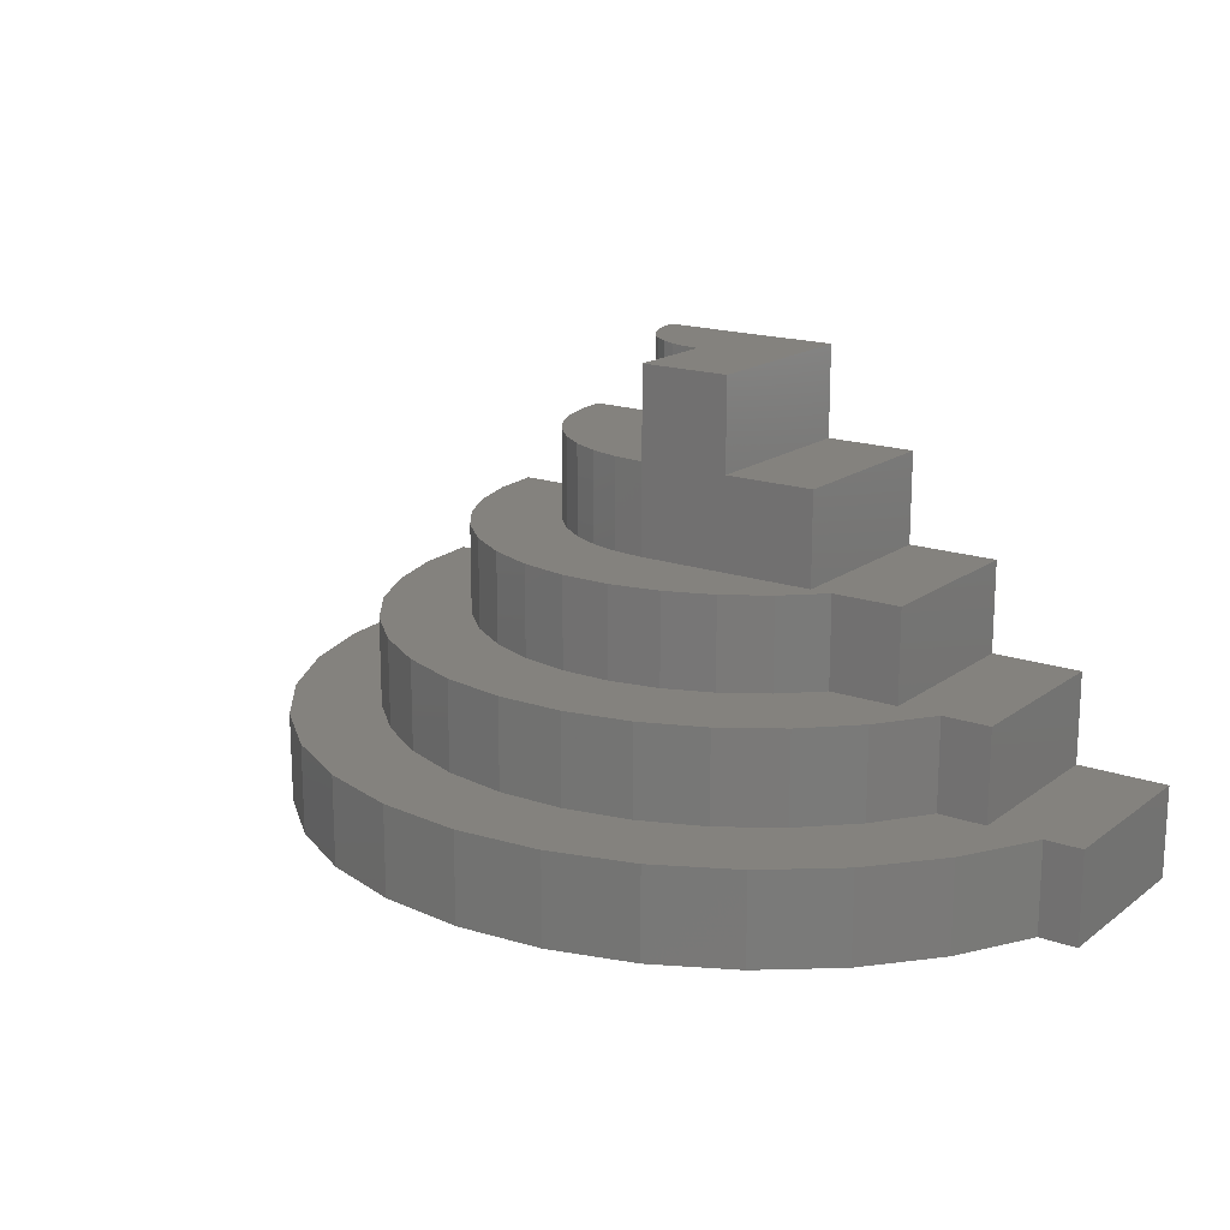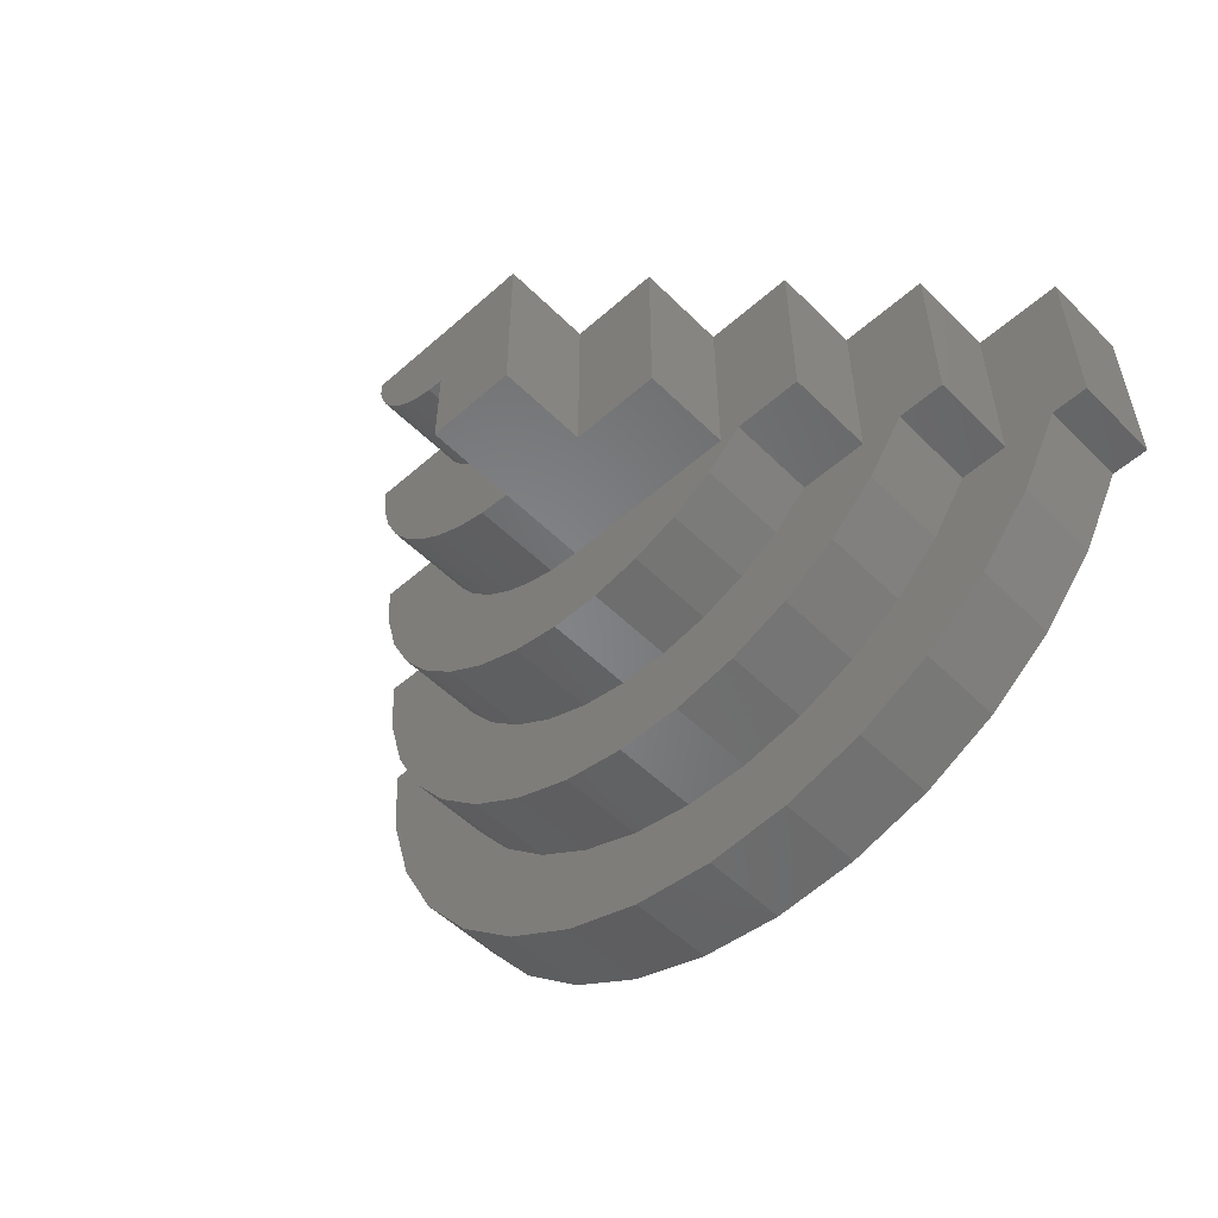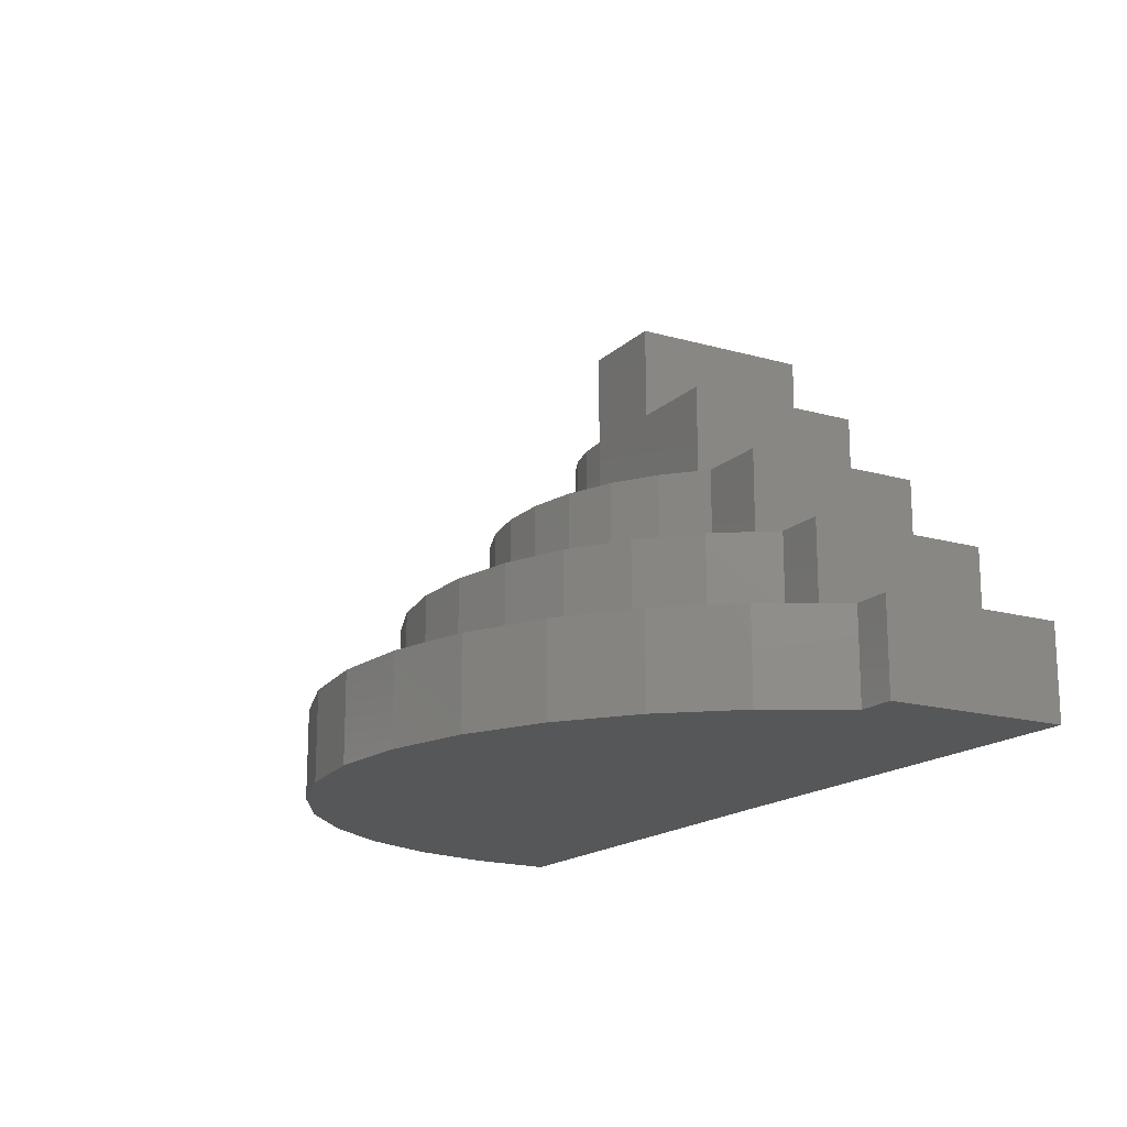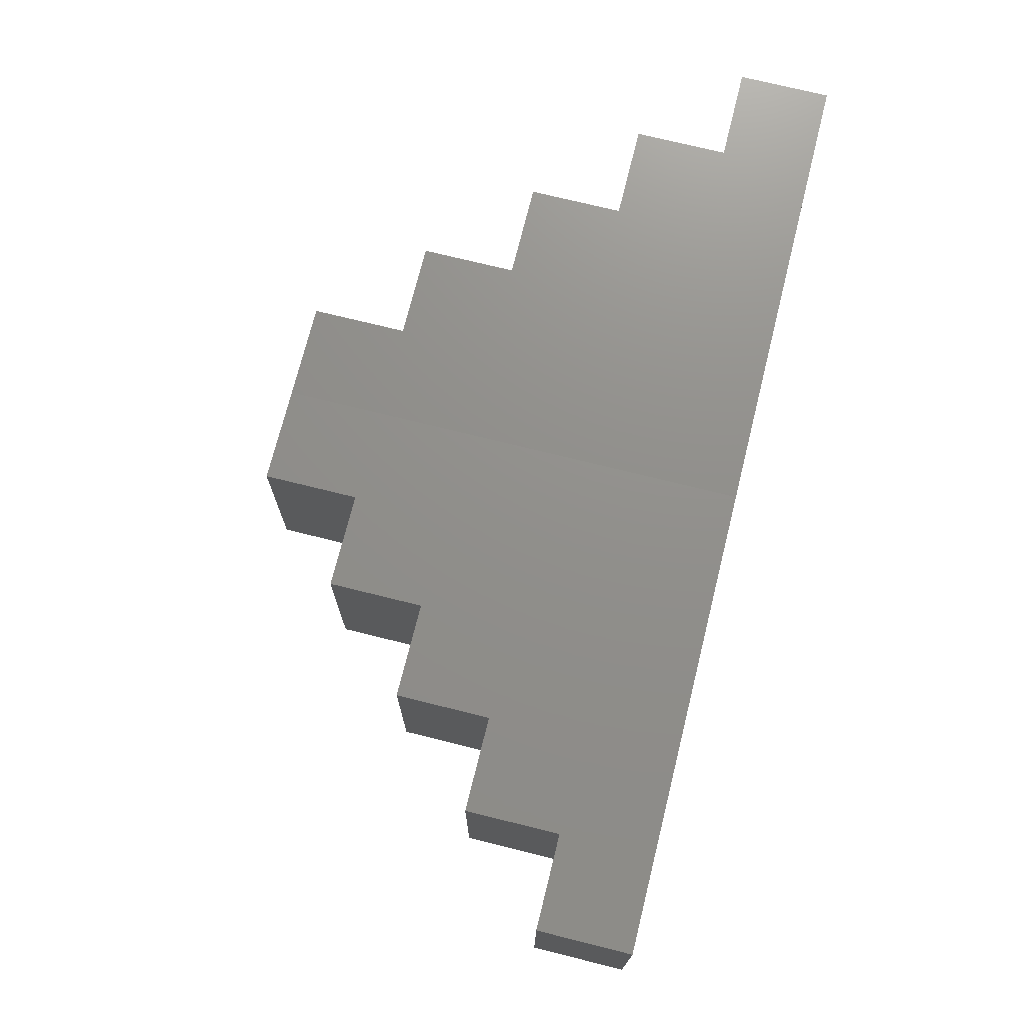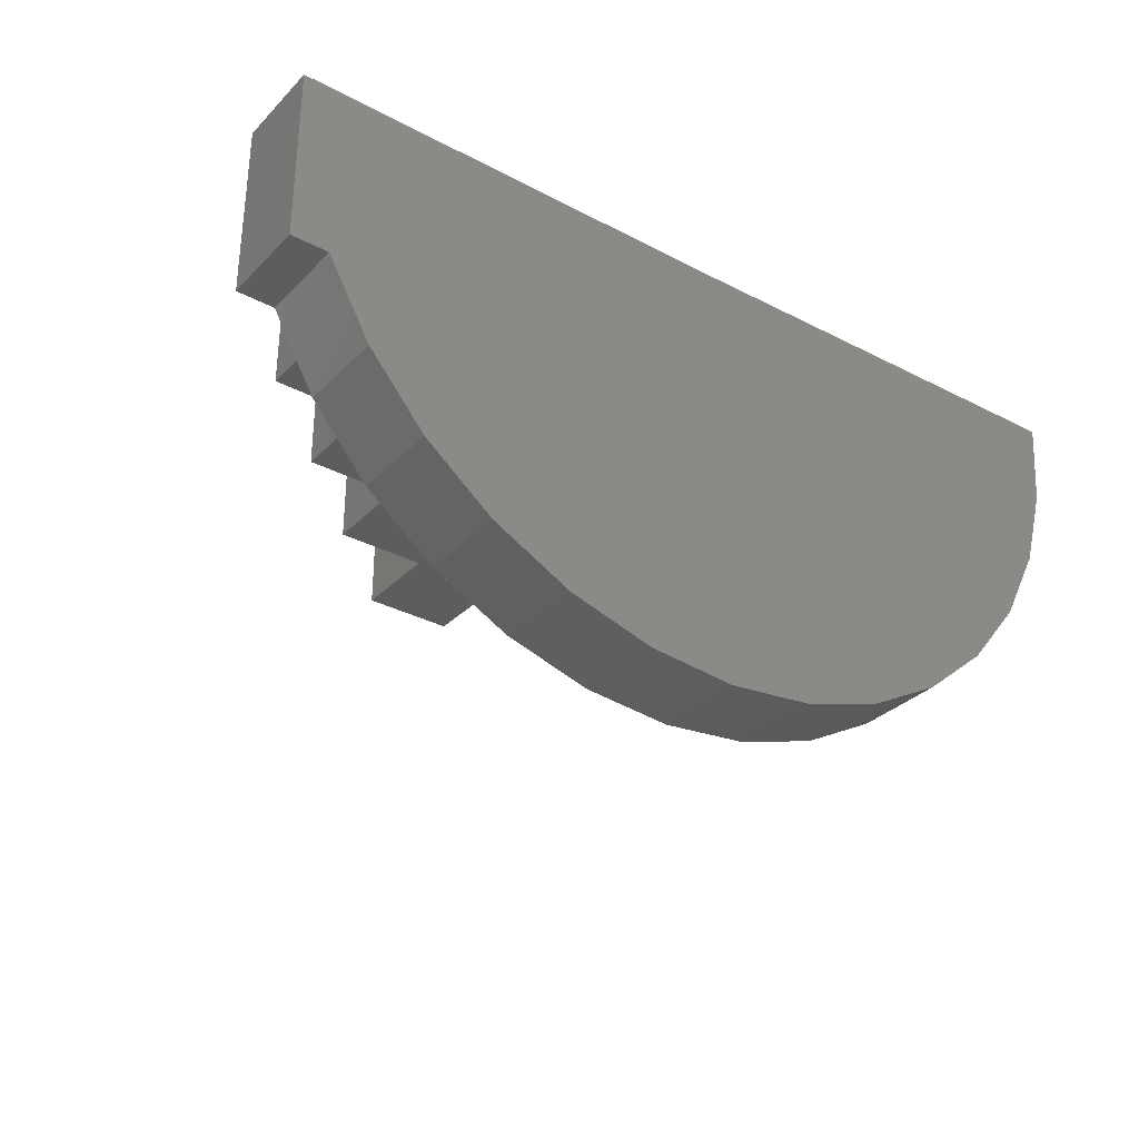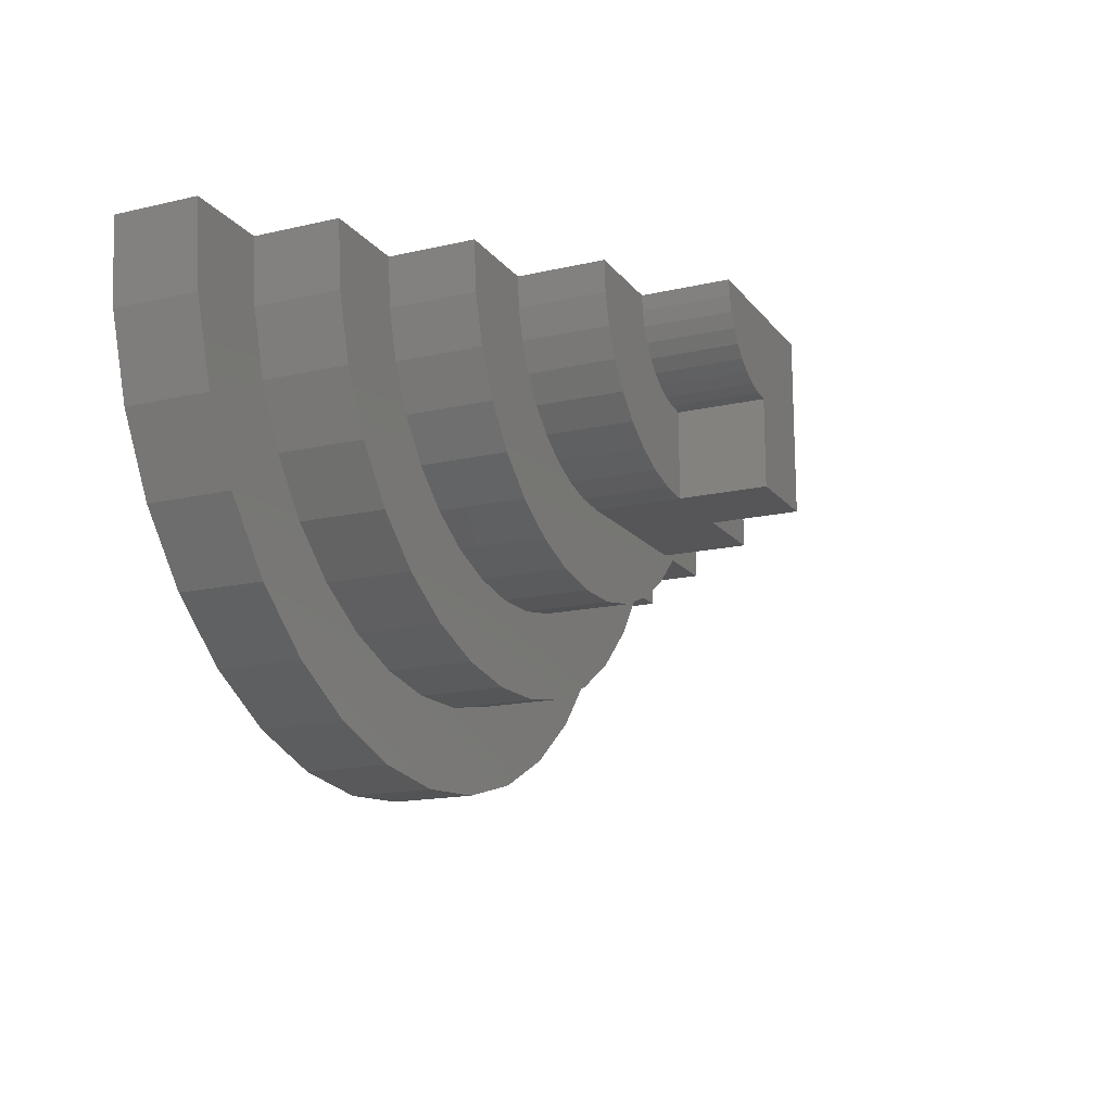
<metadata>
{"format":"stl","ext":"stl","renderer":"f3d","projection":"perspective","resolution":1024,"background":"white","views":[{"elev":17.2,"azim":35.3,"up":"+Z"},{"elev":-52.7,"azim":43.5,"up":"+Y"},{"elev":-16.7,"azim":60.1,"up":"+Z"},{"elev":72.6,"azim":104.0,"up":"+Y"},{"elev":-32.1,"azim":143.6,"up":"+Y"},{"elev":-16.2,"azim":-64.7,"up":"+Y"}]}
</metadata>
<code>
# stl→obj: 163 verts, 322 faces
v -0.375 0 -0.25
v -0.9895 -0.1141 -0.25
v -1 0.0077 -0.25
v -0.5065 -0.611 -0.25
v -0.2632 -0.6149 -0.25
v -0.385 -0.6249 -0.25
v -0.1457 -0.5814 -0.25
v -0.6229 -0.5737 -0.25
v -0.03688 -0.5256 -0.25
v -0.7298 -0.5145 -0.25
v 0.05897 -0.4498 -0.25
v -0.8232 -0.4356 -0.25
v 0.1382 -0.3567 -0.25
v -0.8994 -0.3401 -0.25
v 0.1978 -0.25 -0.25
v -0.9555 -0.2315 -0.25
v 0.25 -0.25 -0.25
v 0.25 -3.081e-33 -0.25
v -0.7445 -0.3368 -0.125
v -0.8994 -0.3401 -0.125
v -0.6751 -0.3999 -0.125
v 0.05801 -0.25 -0.125
v 0.003699 -0.3265 -0.125
v 0.125 -0.25 -0.125
v 0.25 4.163e-17 -0.125
v 0.125 6.939e-18 -0.125
v 0.1978 -0.25 -0.125
v 0.25 -0.25 -0.125
v -0.03688 -0.5256 -0.125
v 0.05897 -0.4498 -0.125
v -0.2293 -0.4783 -0.125
v -0.3212 -0.4971 -0.125
v -0.415 -0.4984 -0.125
v -0.7298 -0.5145 -0.125
v -0.6229 -0.5737 -0.125
v -0.1457 -0.5814 -0.125
v -0.5074 -0.4822 -0.125
v -0.5951 -0.4489 -0.125
v -0.8232 -0.4356 -0.125
v -0.8673 -0.08733 -0.125
v -0.9895 -0.1141 -0.125
v -0.8423 -0.1777 -0.125
v -0.9555 -0.2315 -0.125
v -0.8009 -0.2619 -0.125
v -1 0.0077 -0.125
v -0.875 0.00616 -0.125
v -0.385 -0.6249 -0.125
v -0.2632 -0.6149 -0.125
v -0.5065 -0.611 -0.125
v -0.1425 -0.4427 -0.125
v 0.1382 -0.3567 -0.125
v -0.06394 -0.3915 -0.125
v -0.6535 -0.2511 3.868e-17
v -0.8009 -0.2619 2.461e-17
v -0.6022 -0.2984 3.674e-17
v -0.5074 -0.4822 1.077e-17
v -0.415 -0.4984 3.464e-18
v -0.3212 -0.4971 -4.939e-18
v -0.2058 -0.3347 3.549e-18
v -0.2708 -0.3602 1.074e-17
v 0.003699 -0.3265 -4.327e-17
v -0.09549 -0.25 -1.095e-17
v -0.1467 -0.2975 -3.765e-18
v 1.531e-17 -0.25 0
v 0.05801 -0.25 0
v 0.125 -0.25 -5.551e-17
v 0.125 4.163e-17 -6.939e-17
v 0 1.388e-17 -3.331e-17
v -0.06394 -0.3915 -3.365e-17
v -0.3394 -0.3733 1.756e-17
v -0.4092 -0.3734 2.377e-17
v -0.6751 -0.3999 2.11e-17
v -0.5951 -0.4489 1.672e-17
v -0.1425 -0.4427 -2.383e-17
v -0.4778 -0.3606 2.915e-17
v -0.5429 -0.3353 3.353e-17
v -0.7445 -0.3368 2.376e-17
v -0.7443 -0.06498 3.641e-17
v -0.8673 -0.08733 2.082e-17
v -0.7259 -0.1323 3.851e-17
v -0.8423 -0.1777 2.362e-17
v -0.6953 -0.1951 3.927e-17
v -0.875 0.00616 5.551e-17
v -0.75 0.00462 5.551e-17
v -0.2293 -0.4783 -1.414e-17
v -0.4778 -0.3606 0.125
v -0.4092 -0.3734 0.125
v -0.3394 -0.3733 0.125
v -0.6953 -0.1951 0.125
v -0.4611 -0.2347 0.125
v -0.5009 -0.216 0.125
v -0.5925 -0.1232 0.125
v -0.7259 -0.1323 0.125
v -0.5676 -0.1594 0.125
v -0.6535 -0.2511 0.125
v -0.6022 -0.2984 0.125
v -0.1467 -0.2975 0.125
v -0.09549 -0.25 0.125
v -0.125 -0.25 0.125
v -0.375 -0.25 0.125
v -0.4187 -0.2461 0.125
v -0.2708 -0.3602 0.125
v -0.2058 -0.3347 0.125
v -0.5429 -0.3353 0.125
v -0.5367 -0.1906 0.125
v -0.625 0.00308 0.125
v -0.75 0.00462 0.125
v -0.6217 -0.04071 0.125
v -0.7443 -0.06498 0.125
v -0.6107 -0.08325 0.125
v -0.125 2.082e-17 0.125
v 2.296e-17 -0.25 0.125
v 2.296e-17 4.163e-17 0.125
v -0.125 4.163e-17 0.25
v -0.25 2.776e-17 0.25
v -0.125 -0.25 0.25
v -0.25 -0.25 0.25
v -0.5 0.00154 0.375
v -0.4983 -0.02036 0.375
v -0.375 3.448e-17 0.375
v -0.25 4.163e-17 0.375
v -0.4929 -0.04163 0.375
v -0.4838 -0.06161 0.375
v -0.4713 -0.07969 0.375
v -0.4559 -0.09531 0.375
v -0.4379 -0.108 0.375
v -0.4181 -0.1173 0.375
v -0.3969 -0.1231 0.375
v -0.375 -0.125 0.375
v -0.375 -0.25 0.375
v -0.25 -0.25 0.375
v -0.375 -0.125 0.25
v -0.375 -0.25 0.25
v -0.375 -0.125 0.3289
v -0.25 -0.25 0.3289
v -0.625 0.00308 0.25
v -0.6217 -0.04071 0.25
v -0.6107 -0.08325 0.25
v -0.5925 -0.1232 0.25
v -0.5676 -0.1594 0.25
v -0.5367 -0.1906 0.25
v -0.5009 -0.216 0.25
v -0.4611 -0.2347 0.25
v -0.4187 -0.2461 0.25
v -0.4379 -0.108 0.25
v -0.4559 -0.09531 0.25
v -0.4983 -0.02036 0.25
v -0.5 0.00154 0.25
v -0.3969 -0.1231 0.25
v -0.4181 -0.1173 0.25
v -0.4713 -0.07969 0.25
v -0.4838 -0.06161 0.25
v -0.4929 -0.04163 0.25
v -0.5 0.00154 0.3289
v -0.4983 -0.02036 0.3289
v -0.4929 -0.04163 0.3289
v -0.4838 -0.06161 0.3289
v -0.4713 -0.07969 0.3289
v -0.4559 -0.09531 0.3289
v -0.4379 -0.108 0.3289
v -0.4181 -0.1173 0.3289
v -0.3969 -0.1231 0.3289
v -0.25 3.214e-17 0.3289
f 1 2 3
f 4 5 6
f 5 4 7
f 7 4 8
f 7 8 9
f 9 8 10
f 9 10 11
f 11 10 12
f 11 12 13
f 13 12 14
f 13 14 15
f 15 14 16
f 15 16 17
f 17 16 18
f 18 16 2
f 18 2 1
f 19 20 21
f 22 23 24
f 25 26 24
f 25 24 27
f 25 27 28
f 29 30 31
f 29 31 32
f 29 32 33
f 29 33 34
f 29 34 35
f 29 35 36
f 33 37 34
f 34 37 38
f 34 38 39
f 39 38 21
f 39 21 20
f 40 41 42
f 42 41 43
f 42 43 44
f 44 43 20
f 44 20 19
f 45 41 46
f 46 41 40
f 47 48 49
f 49 48 36
f 49 36 35
f 31 30 50
f 50 30 51
f 50 51 52
f 52 51 23
f 23 51 27
f 23 27 24
f 53 54 55
f 56 57 58
f 59 60 61
f 62 63 64
f 65 66 67
f 65 67 68
f 65 68 64
f 65 64 63
f 65 63 59
f 65 59 61
f 69 61 60
f 69 60 70
f 69 70 71
f 69 71 72
f 69 72 73
f 69 73 74
f 71 75 72
f 72 75 76
f 72 76 77
f 77 76 55
f 77 55 54
f 78 79 80
f 80 79 81
f 80 81 82
f 82 81 54
f 82 54 53
f 83 79 84
f 84 79 78
f 58 85 56
f 56 85 74
f 56 74 73
f 86 87 88
f 89 90 91
f 92 93 94
f 95 96 97
f 95 97 98
f 95 98 99
f 95 99 100
f 95 100 101
f 95 101 90
f 95 90 89
f 88 102 86
f 86 102 103
f 86 103 104
f 104 103 97
f 104 97 96
f 91 105 89
f 89 105 94
f 89 94 93
f 106 107 108
f 108 107 109
f 108 109 110
f 110 109 93
f 110 93 92
f 99 98 111
f 111 98 112
f 111 112 113
f 114 115 116
f 116 115 117
f 118 119 120
f 121 120 119
f 121 119 122
f 121 122 123
f 121 123 124
f 121 124 125
f 121 125 126
f 121 126 127
f 121 127 128
f 121 128 129
f 121 129 130
f 121 130 131
f 132 133 134
f 134 133 130
f 134 130 129
f 22 24 65
f 65 24 66
f 62 64 98
f 98 64 112
f 117 135 133
f 117 133 100
f 117 100 99
f 117 99 116
f 133 135 130
f 130 135 131
f 15 17 27
f 27 17 28
f 45 3 41
f 41 3 2
f 41 2 43
f 43 2 16
f 43 16 20
f 20 16 14
f 20 14 39
f 39 14 12
f 39 12 34
f 34 12 10
f 34 10 35
f 35 10 8
f 35 8 49
f 49 8 4
f 49 4 47
f 47 4 6
f 47 6 48
f 48 6 5
f 48 5 36
f 36 5 7
f 36 7 29
f 29 7 9
f 29 9 30
f 30 9 11
f 30 11 51
f 51 11 13
f 51 13 27
f 27 13 15
f 83 46 79
f 79 46 40
f 79 40 81
f 81 40 42
f 81 42 54
f 54 42 44
f 54 44 77
f 77 44 19
f 77 19 72
f 72 19 21
f 72 21 73
f 73 21 38
f 73 38 56
f 56 38 37
f 56 37 57
f 57 37 33
f 57 33 58
f 58 33 32
f 58 32 85
f 85 32 31
f 85 31 74
f 74 31 50
f 74 50 69
f 69 50 52
f 69 52 61
f 61 52 23
f 61 23 65
f 65 23 22
f 107 84 109
f 109 84 78
f 109 78 93
f 93 78 80
f 93 80 89
f 89 80 82
f 89 82 95
f 95 82 53
f 95 53 96
f 96 53 55
f 96 55 104
f 104 55 76
f 104 76 86
f 86 76 75
f 86 75 87
f 87 75 71
f 87 71 88
f 88 71 70
f 88 70 102
f 102 70 60
f 102 60 103
f 103 60 59
f 103 59 97
f 97 59 63
f 97 63 98
f 98 63 62
f 136 106 137
f 137 106 108
f 137 108 138
f 138 108 110
f 138 110 139
f 139 110 92
f 139 92 140
f 140 92 94
f 140 94 141
f 141 94 105
f 141 105 142
f 142 105 91
f 142 91 143
f 143 91 90
f 143 90 144
f 144 90 101
f 144 101 133
f 133 101 100
f 138 145 146
f 136 147 148
f 132 149 139
f 132 139 140
f 132 140 141
f 132 141 142
f 132 142 143
f 132 143 144
f 132 144 133
f 139 149 150
f 139 150 145
f 139 145 138
f 146 151 138
f 138 151 152
f 138 152 137
f 152 153 137
f 137 153 147
f 137 147 136
f 154 148 155
f 155 148 147
f 155 147 156
f 156 147 153
f 156 153 157
f 157 153 152
f 157 152 158
f 158 152 151
f 158 151 159
f 159 151 146
f 159 146 160
f 160 146 145
f 160 145 161
f 161 145 150
f 161 150 162
f 162 150 149
f 162 149 134
f 134 149 132
f 118 154 119
f 119 154 155
f 119 155 122
f 122 155 156
f 122 156 123
f 123 156 157
f 123 157 124
f 124 157 158
f 124 158 125
f 125 158 159
f 125 159 126
f 126 159 160
f 126 160 127
f 127 160 161
f 127 161 128
f 128 161 162
f 128 162 129
f 129 162 134
f 154 118 120
f 1 3 45
f 1 45 46
f 1 46 83
f 1 83 84
f 1 84 107
f 1 107 106
f 1 106 136
f 1 136 148
f 1 148 154
f 1 154 120
f 120 121 163
f 1 120 163
f 1 163 115
f 1 115 114
f 1 114 111
f 1 111 113
f 1 113 68
f 1 68 67
f 1 67 26
f 1 26 25
f 1 25 18
f 163 121 135
f 135 121 131
f 115 163 117
f 117 163 135
f 111 114 99
f 99 114 116
f 68 113 64
f 64 113 112
f 26 67 24
f 24 67 66
f 18 25 17
f 17 25 28

</code>
